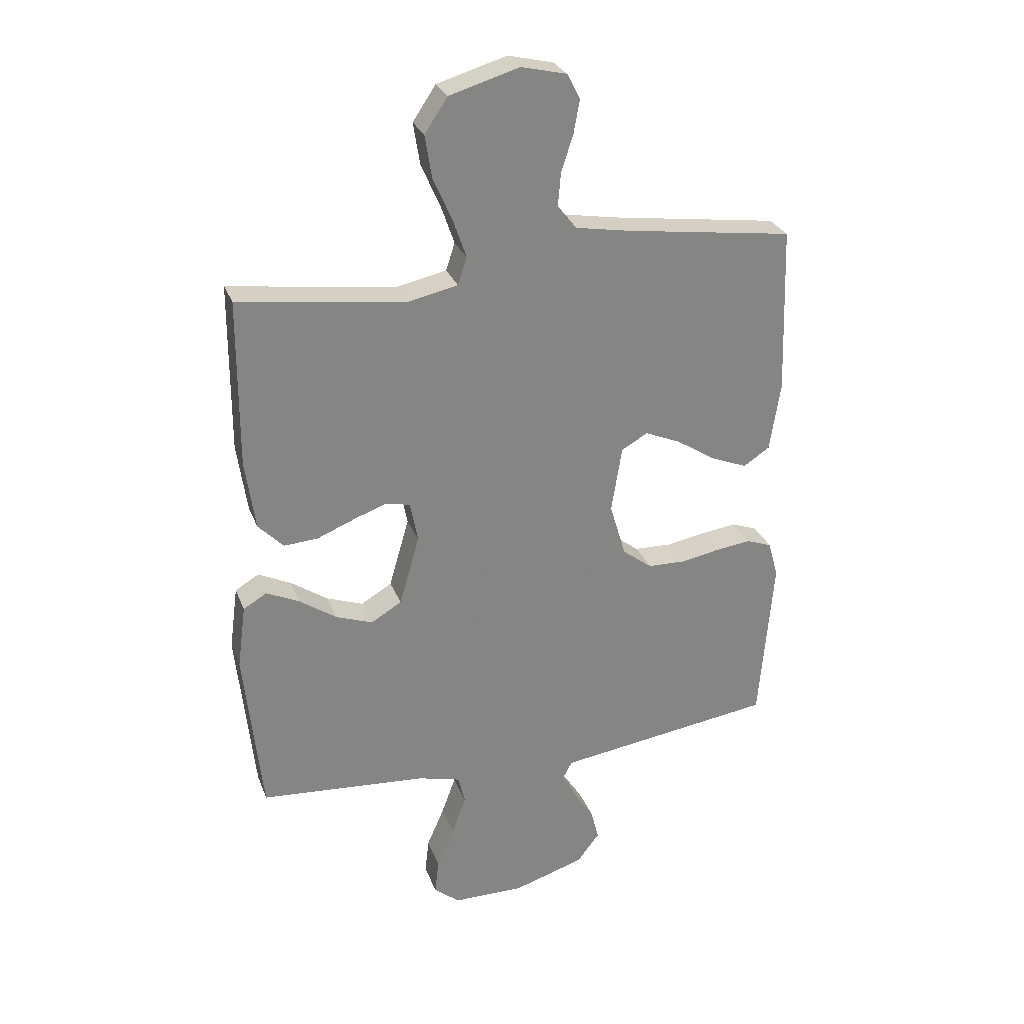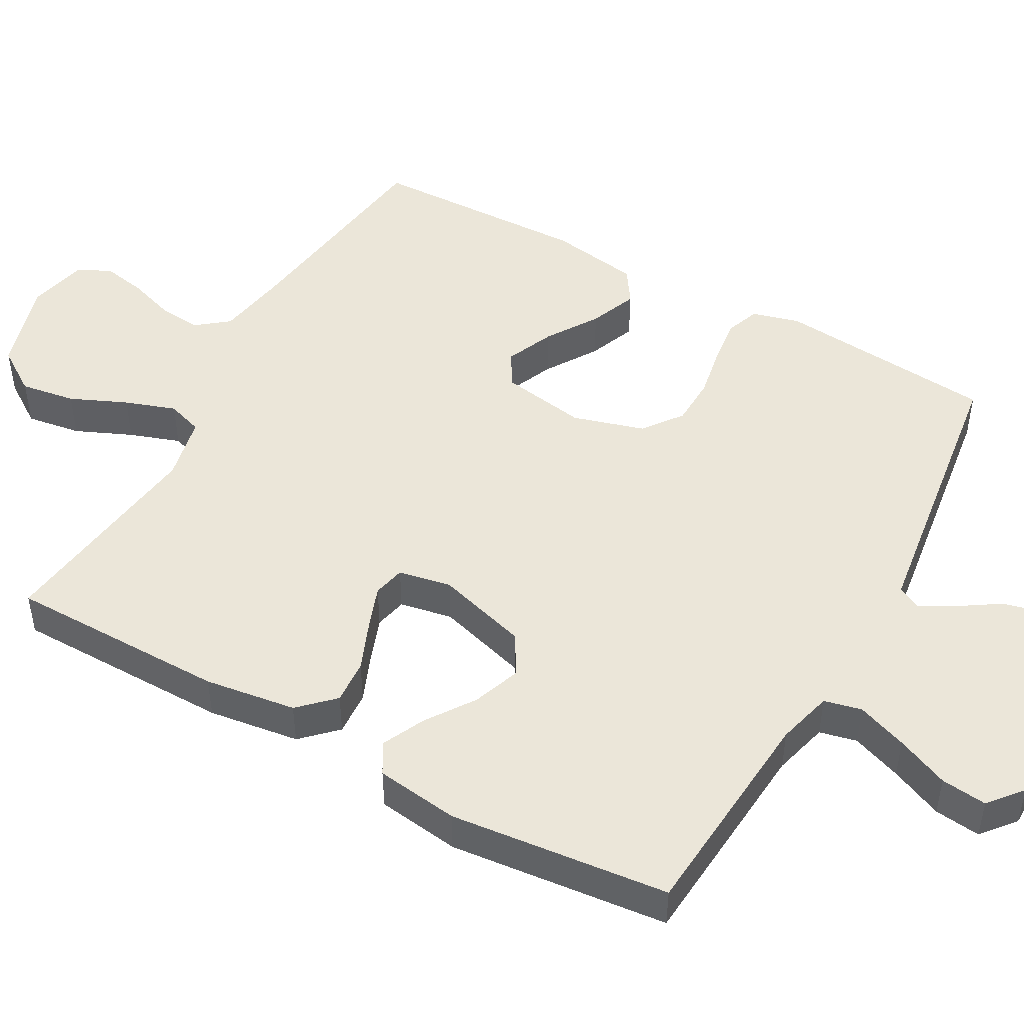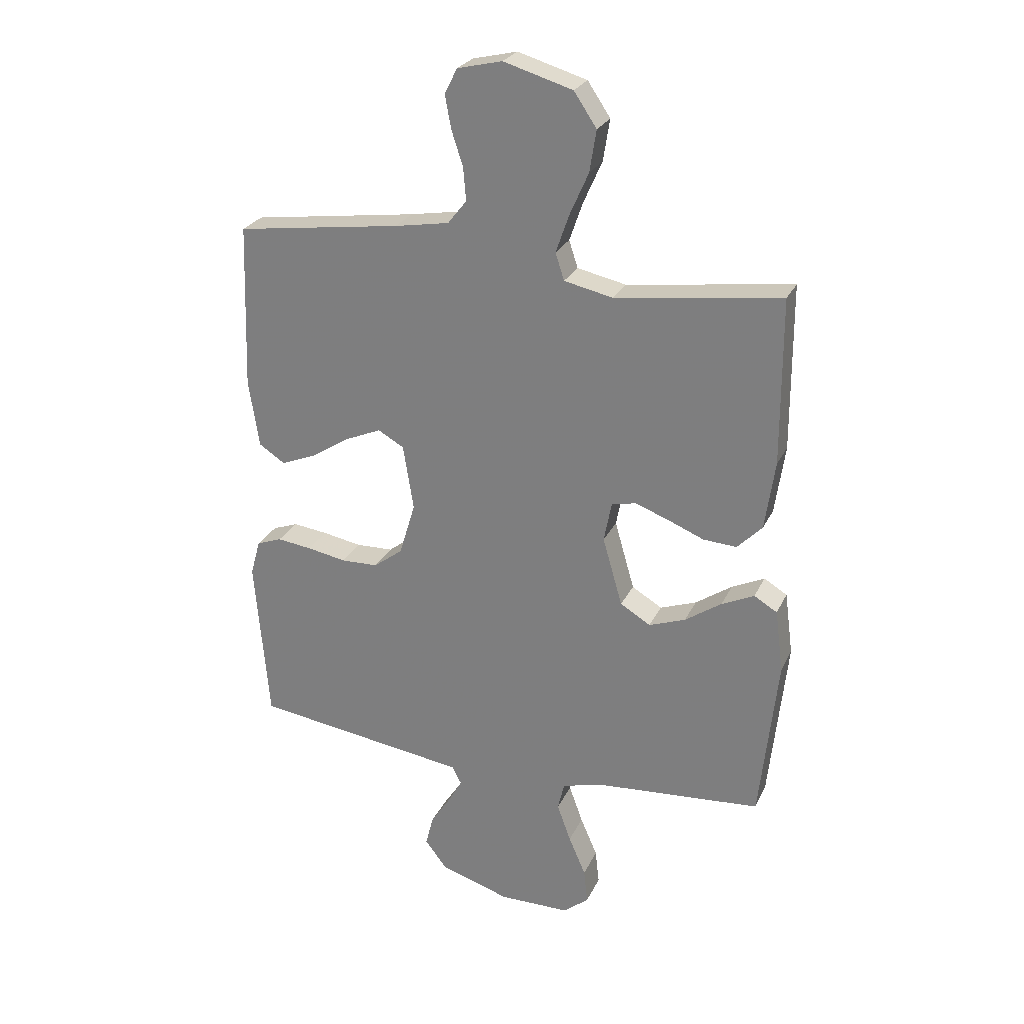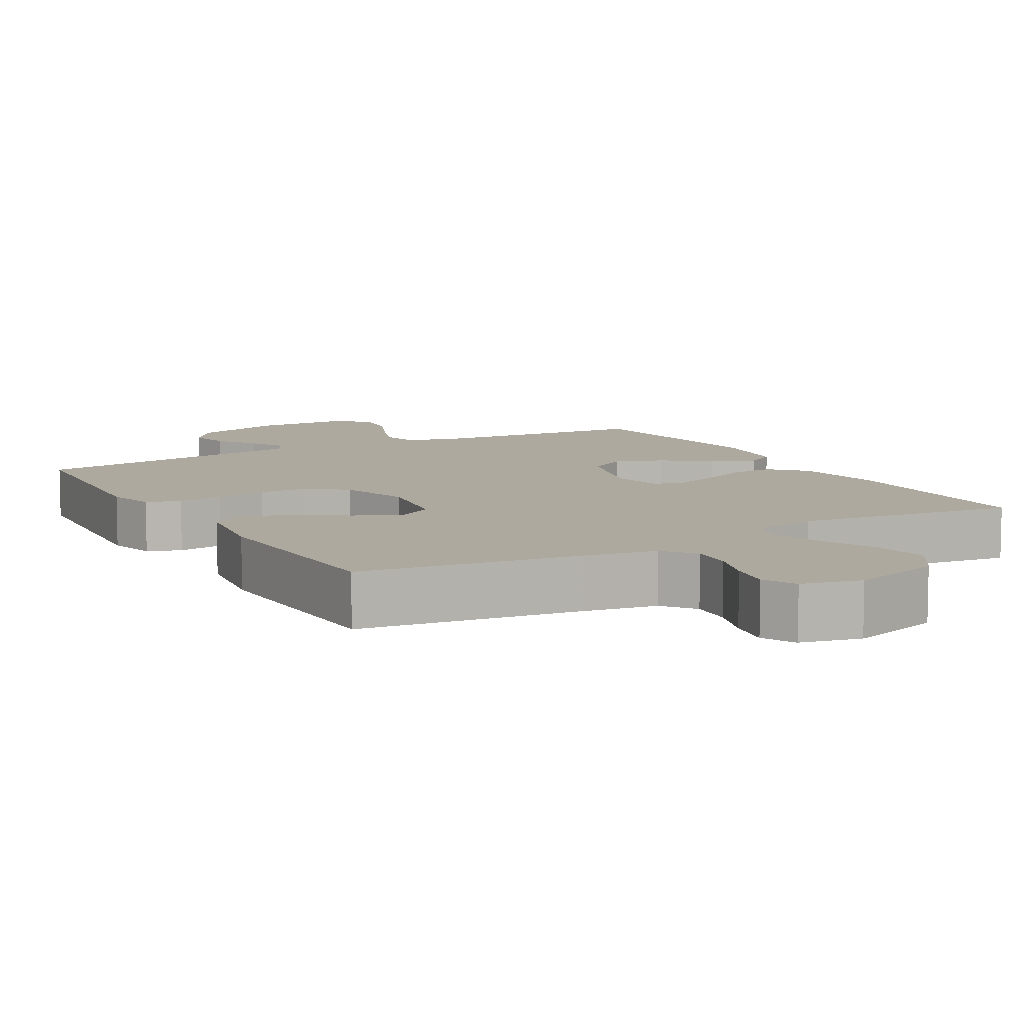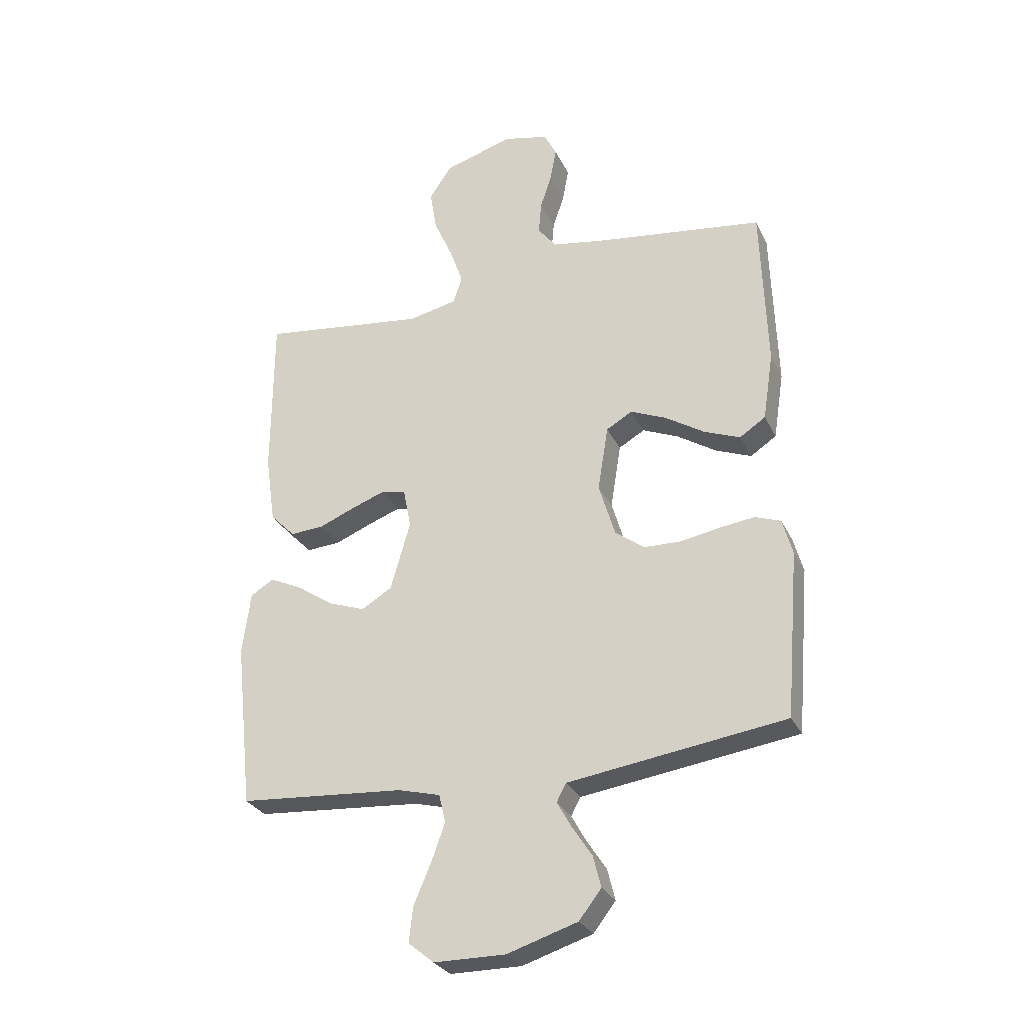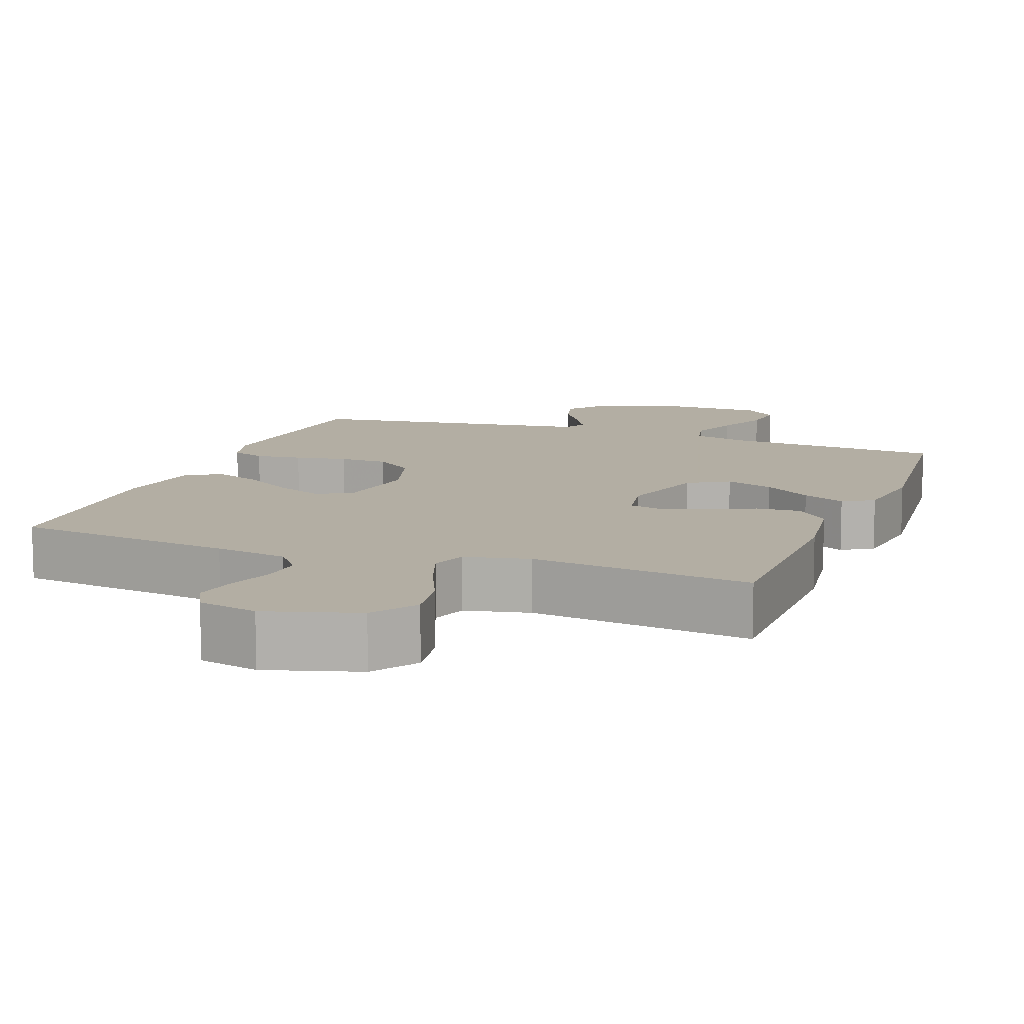
<metadata>
{"format":"obj","ext":"obj","renderer":"f3d","projection":"perspective","resolution":1024,"background":"white","views":[{"elev":28.2,"azim":161.7,"up":"+Z"},{"elev":48.2,"azim":119.2,"up":"+Y"},{"elev":26.1,"azim":20.9,"up":"+Z"},{"elev":9.0,"azim":-29.7,"up":"+Y"},{"elev":-29.0,"azim":-158.2,"up":"+Z"},{"elev":10.9,"azim":20.4,"up":"+Y"}]}
</metadata>
<code>
v -0.5 0.07 0.5
v -0.2 0.07 0.541
v -0.101 0.07 0.558
v -0.067 0.07 0.601
v -0.072 0.07 0.66
v -0.093 0.07 0.724
v -0.104 0.07 0.784
v -0.081 0.07 0.829
v 0 0.07 0.848
v 0.125 0.07 0.811
v 0.166 0.07 0.75
v 0.154 0.07 0.675
v 0.12 0.07 0.598
v 0.096 0.07 0.529
v 0.112 0.07 0.48
v 0.2 0.07 0.461
v 0.5 0.07 0.5
v 0.501 0.07 0.2
v 0.483 0.07 0.075
v 0.438 0.07 0.029
v 0.377 0.07 0.033
v 0.311 0.07 0.06
v 0.251 0.07 0.082
v 0.207 0.07 0.072
v 0.193 0.07 0
v 0.229 0.07 -0.125
v 0.284 0.07 -0.158
v 0.35 0.07 -0.134
v 0.416 0.07 -0.089
v 0.475 0.07 -0.061
v 0.517 0.07 -0.086
v 0.532 0.07 -0.2
v 0.5 0.07 -0.5
v 0.2 0.07 -0.523
v 0.124 0.07 -0.543
v 0.112 0.07 -0.594
v 0.137 0.07 -0.663
v 0.168 0.07 -0.735
v 0.175 0.07 -0.798
v 0.129 0.07 -0.836
v 0 0.07 -0.837
v -0.127 0.07 -0.797
v -0.167 0.07 -0.745
v -0.153 0.07 -0.689
v -0.117 0.07 -0.634
v -0.091 0.07 -0.587
v -0.108 0.07 -0.555
v -0.2 0.07 -0.542
v -0.5 0.07 -0.5
v -0.525 0.07 -0.2
v -0.507 0.07 -0.135
v -0.461 0.07 -0.118
v -0.398 0.07 -0.126
v -0.327 0.07 -0.139
v -0.26 0.07 -0.137
v -0.207 0.07 -0.097
v -0.178 0.07 0
v -0.197 0.07 0.118
v -0.244 0.07 0.145
v -0.309 0.07 0.117
v -0.379 0.07 0.072
v -0.444 0.07 0.046
v -0.491 0.07 0.077
v -0.51 0.07 0.2
v -0.5 0 0.5
v -0.2 0 0.541
v -0.101 0 0.558
v -0.067 0 0.601
v -0.072 0 0.66
v -0.093 0 0.724
v -0.104 0 0.784
v -0.081 0 0.829
v 0 0 0.848
v 0.125 0 0.811
v 0.166 0 0.75
v 0.154 0 0.675
v 0.12 0 0.598
v 0.096 0 0.529
v 0.112 0 0.48
v 0.2 0 0.461
v 0.5 0 0.5
v 0.501 0 0.2
v 0.483 0 0.075
v 0.438 0 0.029
v 0.377 0 0.033
v 0.311 0 0.06
v 0.251 0 0.082
v 0.207 0 0.072
v 0.193 0 0
v 0.229 0 -0.125
v 0.284 0 -0.158
v 0.35 0 -0.134
v 0.416 0 -0.089
v 0.475 0 -0.061
v 0.517 0 -0.086
v 0.532 0 -0.2
v 0.5 0 -0.5
v 0.2 0 -0.523
v 0.124 0 -0.543
v 0.112 0 -0.594
v 0.137 0 -0.663
v 0.168 0 -0.735
v 0.175 0 -0.798
v 0.129 0 -0.836
v 0 0 -0.837
v -0.127 0 -0.797
v -0.167 0 -0.745
v -0.153 0 -0.689
v -0.117 0 -0.634
v -0.091 0 -0.587
v -0.108 0 -0.555
v -0.2 0 -0.542
v -0.5 0 -0.5
v -0.525 0 -0.2
v -0.507 0 -0.135
v -0.461 0 -0.118
v -0.398 0 -0.126
v -0.327 0 -0.139
v -0.26 0 -0.137
v -0.207 0 -0.097
v -0.178 0 0
v -0.197 0 0.118
v -0.244 0 0.145
v -0.309 0 0.117
v -0.379 0 0.072
v -0.444 0 0.046
v -0.491 0 0.077
v -0.51 0 0.2
f 63 64 1 2
f 60 61 62 63
f 59 60 63 2
f 58 59 2 3
f 57 58 3 4
f 51 52 53 54
f 49 50 51 54
f 48 49 54 55
f 47 48 55 56
f 42 43 44 45
f 42 45 46
f 41 42 46
f 40 41 46
f 37 38 39 40
f 36 37 40 46
f 35 36 46 47
f 31 32 33 34
f 28 29 30 31
f 27 28 31 34
f 26 27 34 35
f 19 20 21 22
f 19 22 23
f 16 17 18 19
f 15 16 19 23
f 10 11 12 13
f 10 13 14
f 9 10 14
f 8 9 14
f 5 6 7 8
f 4 5 8 14
f 57 4 14 15
f 25 26 35 47
f 24 25 47 56
f 57 15 23 24
f 24 56 57
f 66 65 128 127
f 127 126 125 124
f 66 127 124 123
f 67 66 123 122
f 68 67 122 121
f 118 117 116 115
f 118 115 114 113
f 119 118 113 112
f 120 119 112 111
f 109 108 107 106
f 110 109 106
f 110 106 105
f 110 105 104
f 104 103 102 101
f 110 104 101 100
f 111 110 100 99
f 98 97 96 95
f 95 94 93 92
f 98 95 92 91
f 99 98 91 90
f 86 85 84 83
f 87 86 83
f 83 82 81 80
f 87 83 80 79
f 77 76 75 74
f 78 77 74
f 78 74 73
f 78 73 72
f 72 71 70 69
f 78 72 69 68
f 79 78 68 121
f 111 99 90 89
f 120 111 89 88
f 88 87 79 121
f 121 120 88
f 1 65 66 2
f 2 66 67 3
f 3 67 68 4
f 4 68 69 5
f 5 69 70 6
f 6 70 71 7
f 7 71 72 8
f 8 72 73 9
f 9 73 74 10
f 10 74 75 11
f 11 75 76 12
f 12 76 77 13
f 13 77 78 14
f 14 78 79 15
f 15 79 80 16
f 16 80 81 17
f 17 81 82 18
f 18 82 83 19
f 19 83 84 20
f 20 84 85 21
f 21 85 86 22
f 22 86 87 23
f 23 87 88 24
f 24 88 89 25
f 25 89 90 26
f 26 90 91 27
f 27 91 92 28
f 28 92 93 29
f 29 93 94 30
f 30 94 95 31
f 31 95 96 32
f 32 96 97 33
f 33 97 98 34
f 34 98 99 35
f 35 99 100 36
f 36 100 101 37
f 37 101 102 38
f 38 102 103 39
f 39 103 104 40
f 40 104 105 41
f 41 105 106 42
f 42 106 107 43
f 43 107 108 44
f 44 108 109 45
f 45 109 110 46
f 46 110 111 47
f 47 111 112 48
f 48 112 113 49
f 49 113 114 50
f 50 114 115 51
f 51 115 116 52
f 52 116 117 53
f 53 117 118 54
f 54 118 119 55
f 55 119 120 56
f 56 120 121 57
f 57 121 122 58
f 58 122 123 59
f 59 123 124 60
f 60 124 125 61
f 61 125 126 62
f 62 126 127 63
f 63 127 128 64
f 64 128 65 1

</code>
